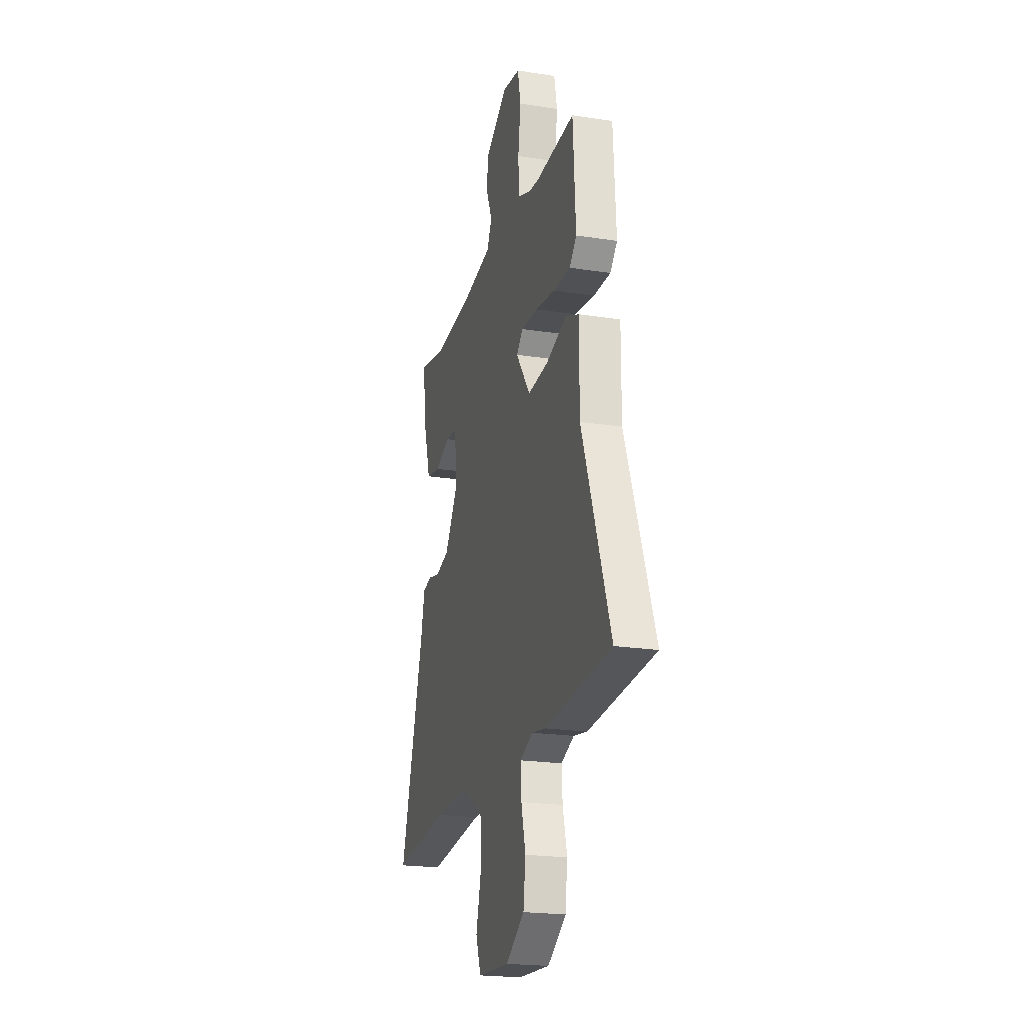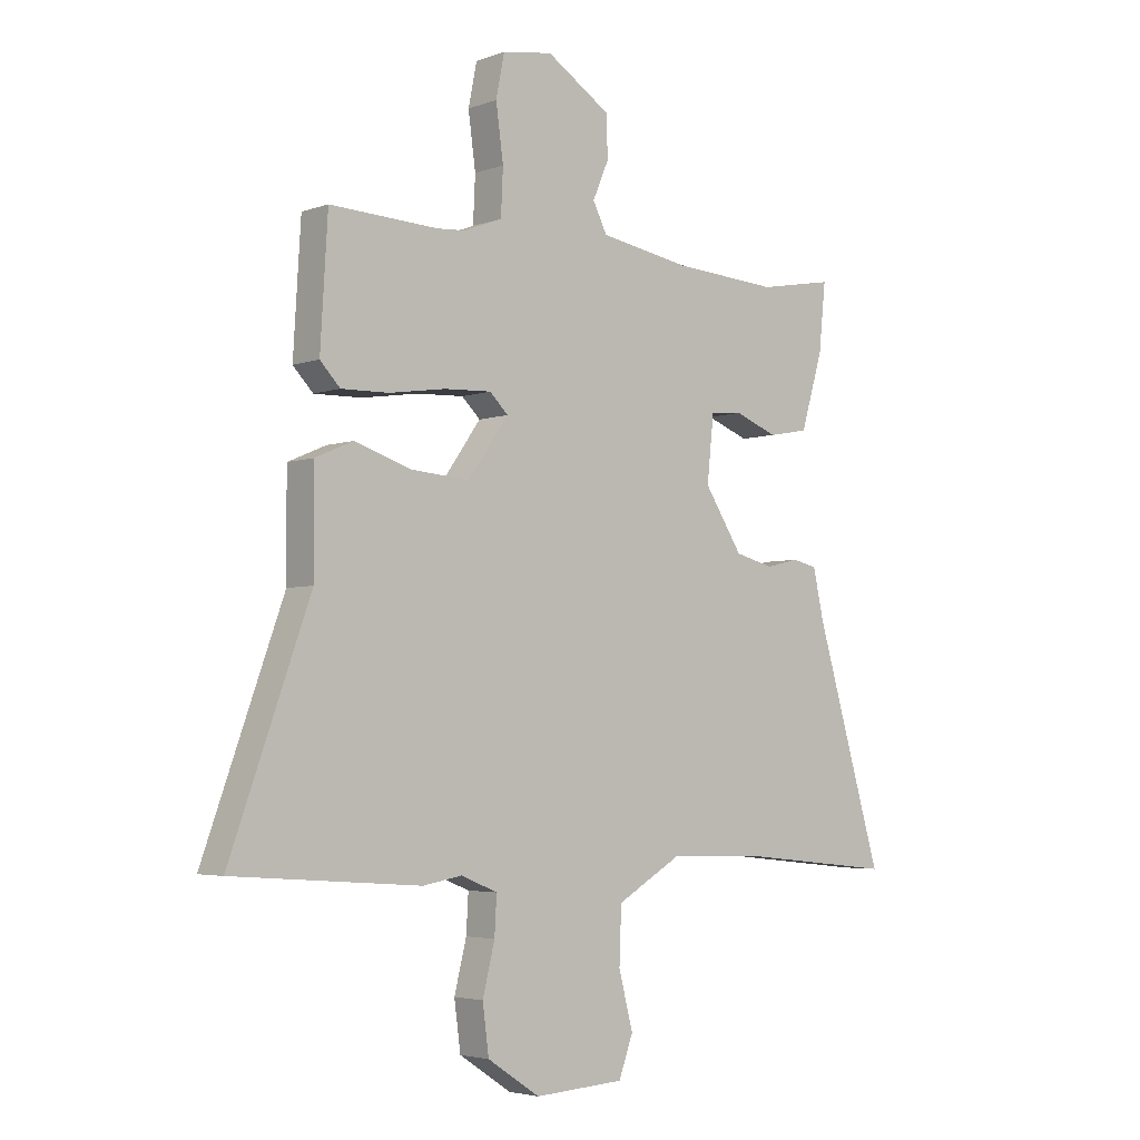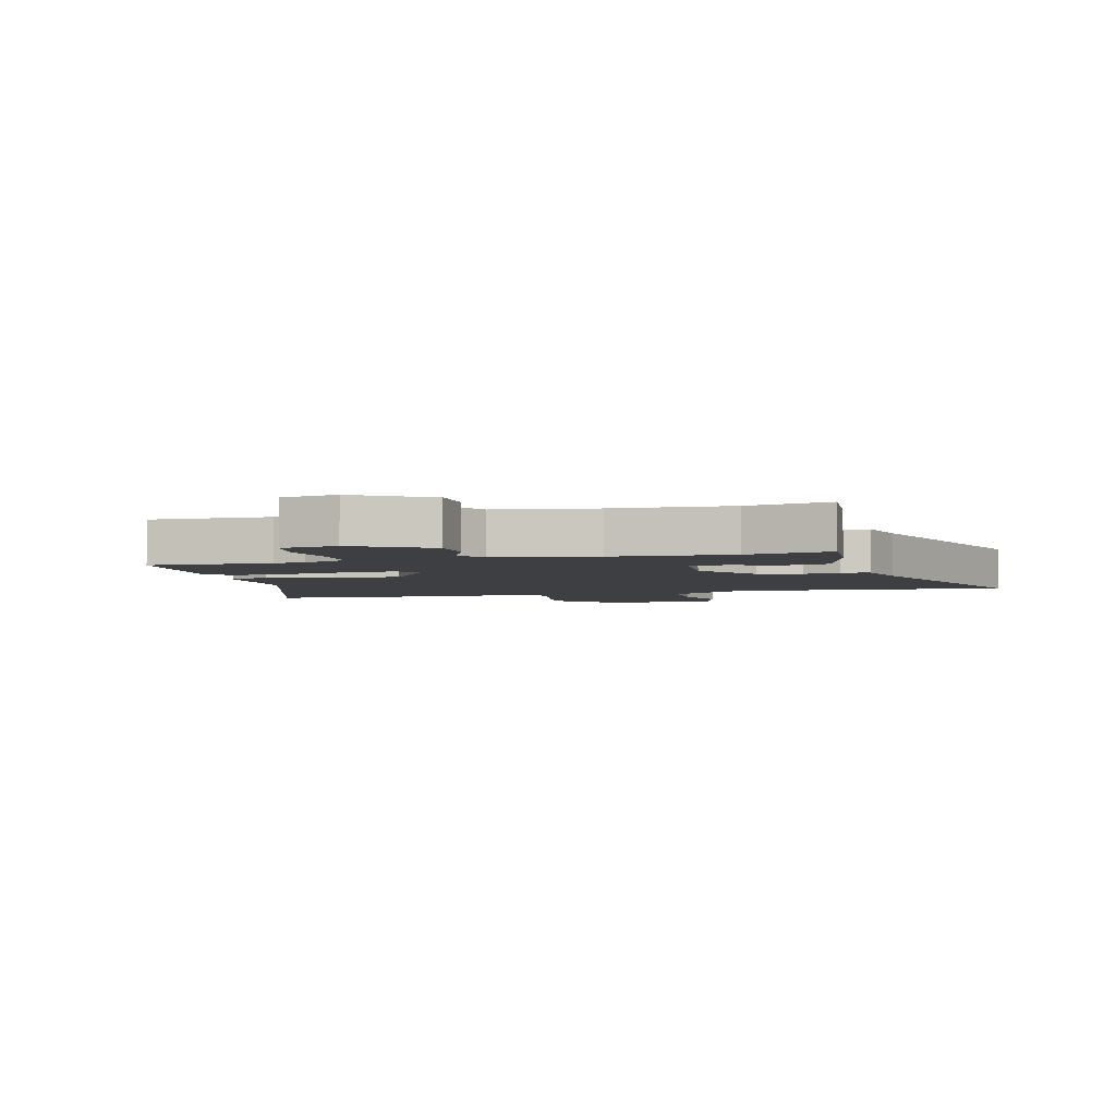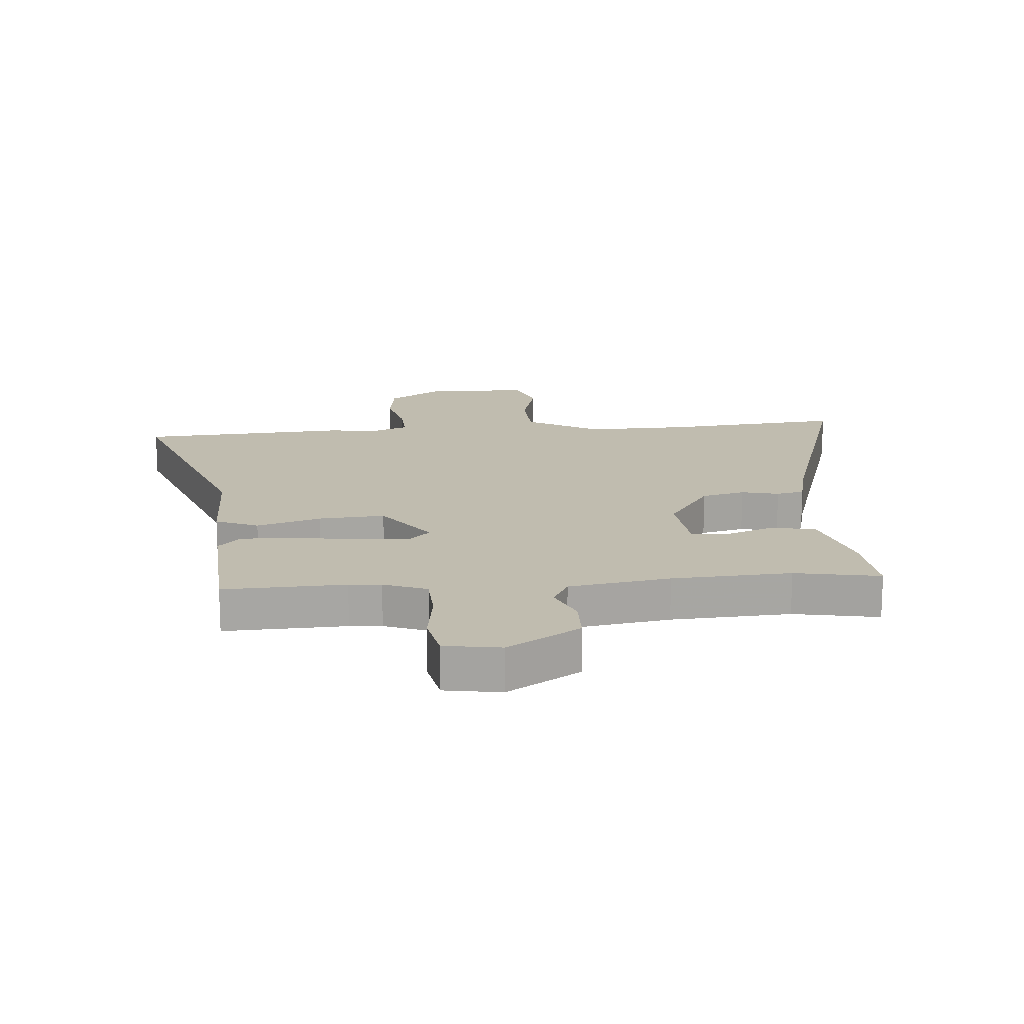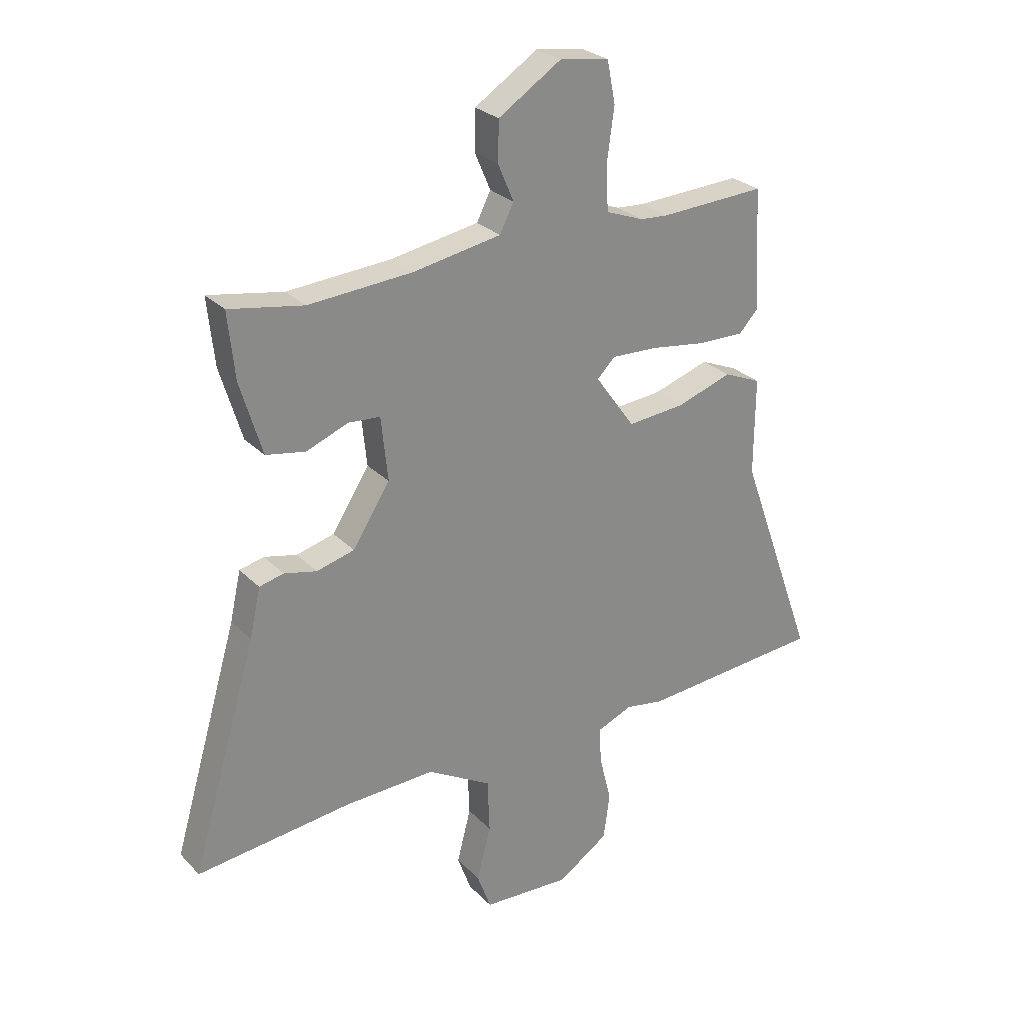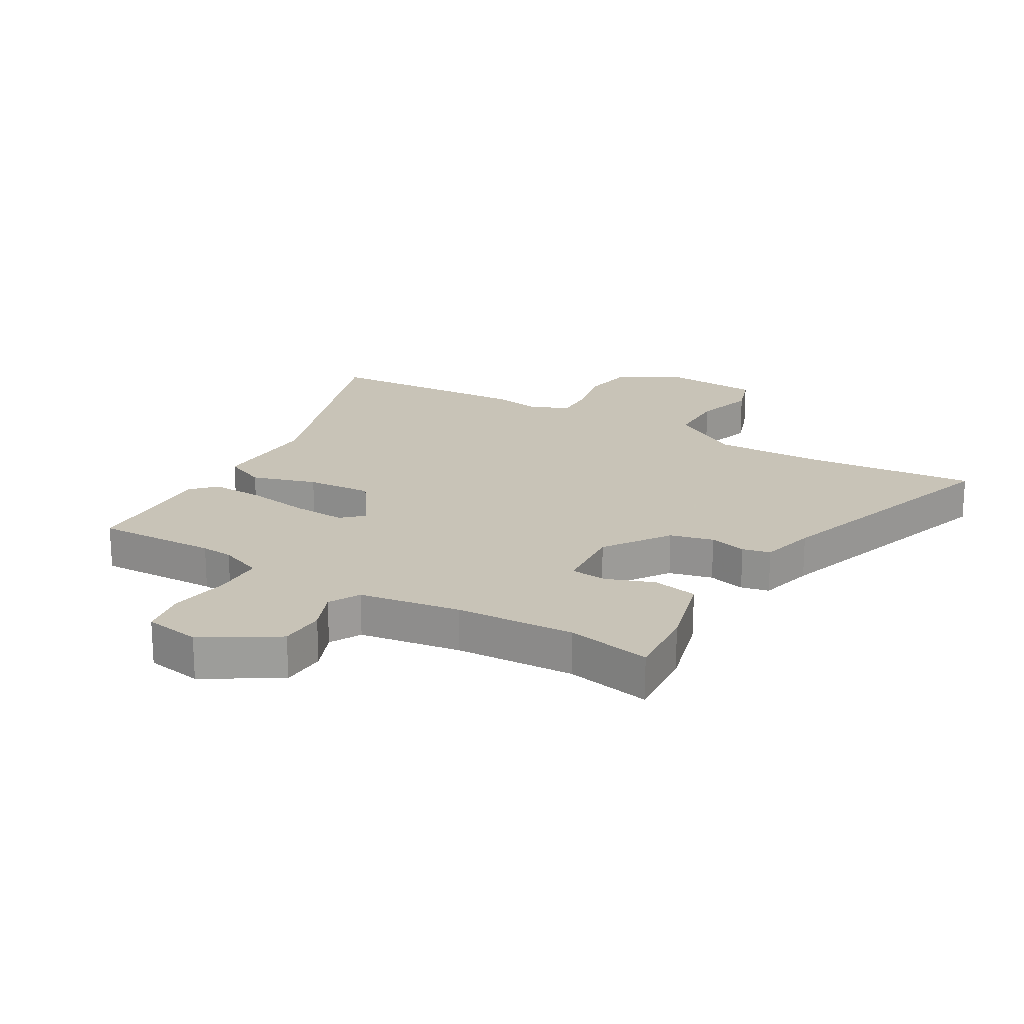
<metadata>
{"format":"obj","ext":"obj","renderer":"f3d","projection":"perspective","resolution":1024,"background":"white","views":[{"elev":-21.3,"azim":-105.5,"up":"+Z"},{"elev":-4.0,"azim":-40.8,"up":"+Z"},{"elev":-3.8,"azim":16.0,"up":"+Y"},{"elev":16.3,"azim":-4.3,"up":"+Y"},{"elev":27.3,"azim":146.2,"up":"+Z"},{"elev":19.8,"azim":31.4,"up":"+Y"}]}
</metadata>
<code>
v -0.324 0.07 -0.513
v -0.679 0.07 -0.487
v -0.528 0.07 -0.069
v -0.529 0.07 0.119
v -0.457 0.07 0.15
v -0.349 0.07 0.115
v -0.238 0.07 0.106
v -0.161 0.07 0.214
v -0.196 0.07 0.248
v -0.285 0.07 0.244
v -0.392 0.07 0.228
v -0.482 0.07 0.226
v -0.52 0.07 0.266
v -0.506 0.07 0.5
v -0.302 0.07 0.491
v -0.248 0.07 0.495
v -0.175 0.07 0.523
v -0.171 0.07 0.609
v -0.185 0.07 0.711
v -0.169 0.07 0.791
v -0.074 0.07 0.806
v 0.048 0.07 0.728
v 0.049 0.07 0.65
v 0.019 0.07 0.58
v 0.046 0.07 0.527
v 0.216 0.07 0.498
v 0.416 0.07 0.485
v 0.559 0.07 0.511
v 0.546 0.07 0.384
v 0.504 0.07 0.244
v 0.428 0.07 0.23
v 0.347 0.07 0.261
v 0.286 0.07 0.256
v 0.273 0.07 0.133
v 0.345 0.07 0.022
v 0.418 0.07 0.003
v 0.481 0.07 0.018
v 0.528 0.07 0.007
v 0.549 0.07 -0.087
v 0.676 0.07 -0.518
v 0.377 0.07 -0.487
v 0.201 0.07 -0.482
v 0.077 0.07 -0.554
v 0.073 0.07 -0.658
v 0.1 0.07 -0.762
v 0.073 0.07 -0.836
v -0.097 0.07 -0.846
v -0.196 0.07 -0.781
v -0.208 0.07 -0.691
v -0.185 0.07 -0.599
v -0.181 0.07 -0.528
v -0.25 0.07 -0.5
v -0.324 0 -0.513
v -0.679 0 -0.487
v -0.528 0 -0.069
v -0.529 0 0.119
v -0.457 0 0.15
v -0.349 0 0.115
v -0.238 0 0.106
v -0.161 0 0.214
v -0.196 0 0.248
v -0.285 0 0.244
v -0.392 0 0.228
v -0.482 0 0.226
v -0.52 0 0.266
v -0.506 0 0.5
v -0.302 0 0.491
v -0.248 0 0.495
v -0.175 0 0.523
v -0.171 0 0.609
v -0.185 0 0.711
v -0.169 0 0.791
v -0.074 0 0.806
v 0.048 0 0.728
v 0.049 0 0.65
v 0.019 0 0.58
v 0.046 0 0.527
v 0.216 0 0.498
v 0.416 0 0.485
v 0.559 0 0.511
v 0.546 0 0.384
v 0.504 0 0.244
v 0.428 0 0.23
v 0.347 0 0.261
v 0.286 0 0.256
v 0.273 0 0.133
v 0.345 0 0.022
v 0.418 0 0.003
v 0.481 0 0.018
v 0.528 0 0.007
v 0.549 0 -0.087
v 0.676 0 -0.518
v 0.377 0 -0.487
v 0.201 0 -0.482
v 0.077 0 -0.554
v 0.073 0 -0.658
v 0.1 0 -0.762
v 0.073 0 -0.836
v -0.097 0 -0.846
v -0.196 0 -0.781
v -0.208 0 -0.691
v -0.185 0 -0.599
v -0.181 0 -0.528
v -0.25 0 -0.5
f 48 49 50
f 47 48 50
f 46 47 50
f 45 46 50
f 44 45 50
f 43 44 50 51
f 42 43 51 52
f 39 40 41
f 39 41 42
f 38 39 42
f 37 38 42
f 36 37 42
f 35 36 42 52
f 30 31 32
f 29 30 32
f 28 29 32
f 27 28 32
f 26 27 32 33
f 25 26 33 34
f 22 23 24
f 21 22 24
f 20 21 24
f 19 20 24
f 18 19 24
f 17 18 24 25
f 16 17 25 34
f 13 14 15
f 12 13 15
f 11 12 15
f 10 11 15
f 9 10 15 16
f 16 34 35
f 9 16 35
f 8 9 35
f 3 4 5 6
f 3 6 7
f 2 3 7
f 1 2 7
f 8 35 52
f 7 8 52
f 1 7 52
f 102 101 100
f 102 100 99
f 102 99 98
f 102 98 97
f 102 97 96
f 103 102 96 95
f 104 103 95 94
f 93 92 91
f 94 93 91
f 94 91 90
f 94 90 89
f 94 89 88
f 104 94 88 87
f 84 83 82
f 84 82 81
f 84 81 80
f 84 80 79
f 85 84 79 78
f 86 85 78 77
f 76 75 74
f 76 74 73
f 76 73 72
f 76 72 71
f 76 71 70
f 77 76 70 69
f 86 77 69 68
f 67 66 65
f 67 65 64
f 67 64 63
f 67 63 62
f 68 67 62 61
f 87 86 68
f 87 68 61
f 87 61 60
f 58 57 56 55
f 59 58 55
f 59 55 54
f 59 54 53
f 104 87 60
f 104 60 59
f 104 59 53
f 1 53 54 2
f 2 54 55 3
f 3 55 56 4
f 4 56 57 5
f 5 57 58 6
f 6 58 59 7
f 7 59 60 8
f 8 60 61 9
f 9 61 62 10
f 10 62 63 11
f 11 63 64 12
f 12 64 65 13
f 13 65 66 14
f 14 66 67 15
f 15 67 68 16
f 16 68 69 17
f 17 69 70 18
f 18 70 71 19
f 19 71 72 20
f 20 72 73 21
f 21 73 74 22
f 22 74 75 23
f 23 75 76 24
f 24 76 77 25
f 25 77 78 26
f 26 78 79 27
f 27 79 80 28
f 28 80 81 29
f 29 81 82 30
f 30 82 83 31
f 31 83 84 32
f 32 84 85 33
f 33 85 86 34
f 34 86 87 35
f 35 87 88 36
f 36 88 89 37
f 37 89 90 38
f 38 90 91 39
f 39 91 92 40
f 40 92 93 41
f 41 93 94 42
f 42 94 95 43
f 43 95 96 44
f 44 96 97 45
f 45 97 98 46
f 46 98 99 47
f 47 99 100 48
f 48 100 101 49
f 49 101 102 50
f 50 102 103 51
f 51 103 104 52
f 52 104 53 1

</code>
